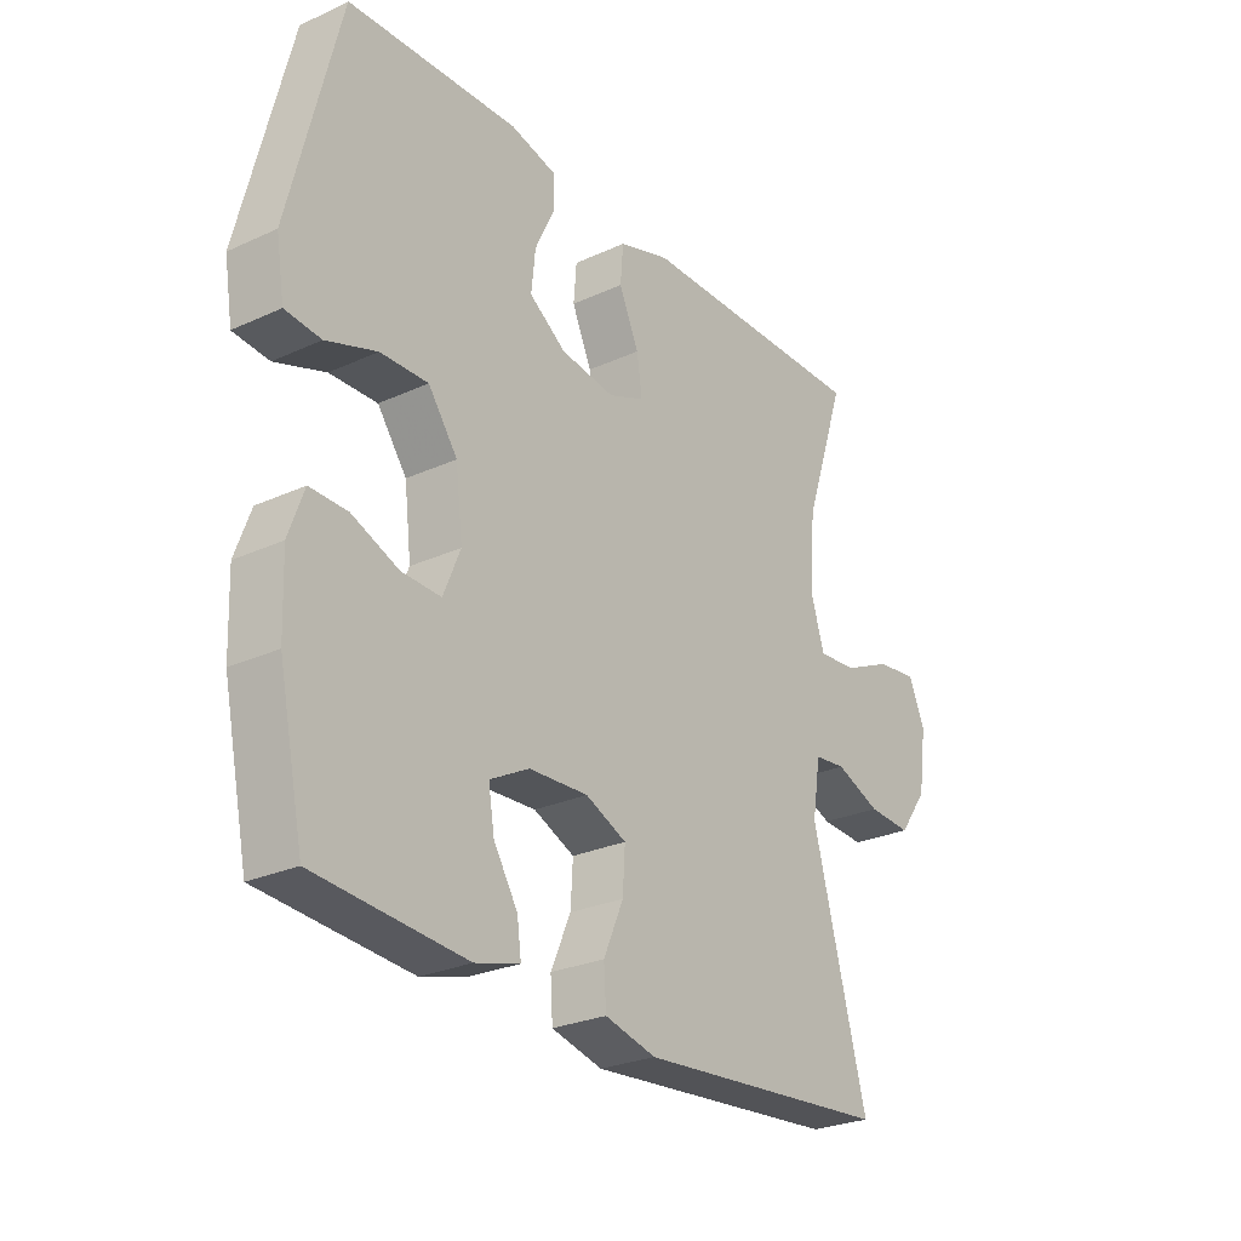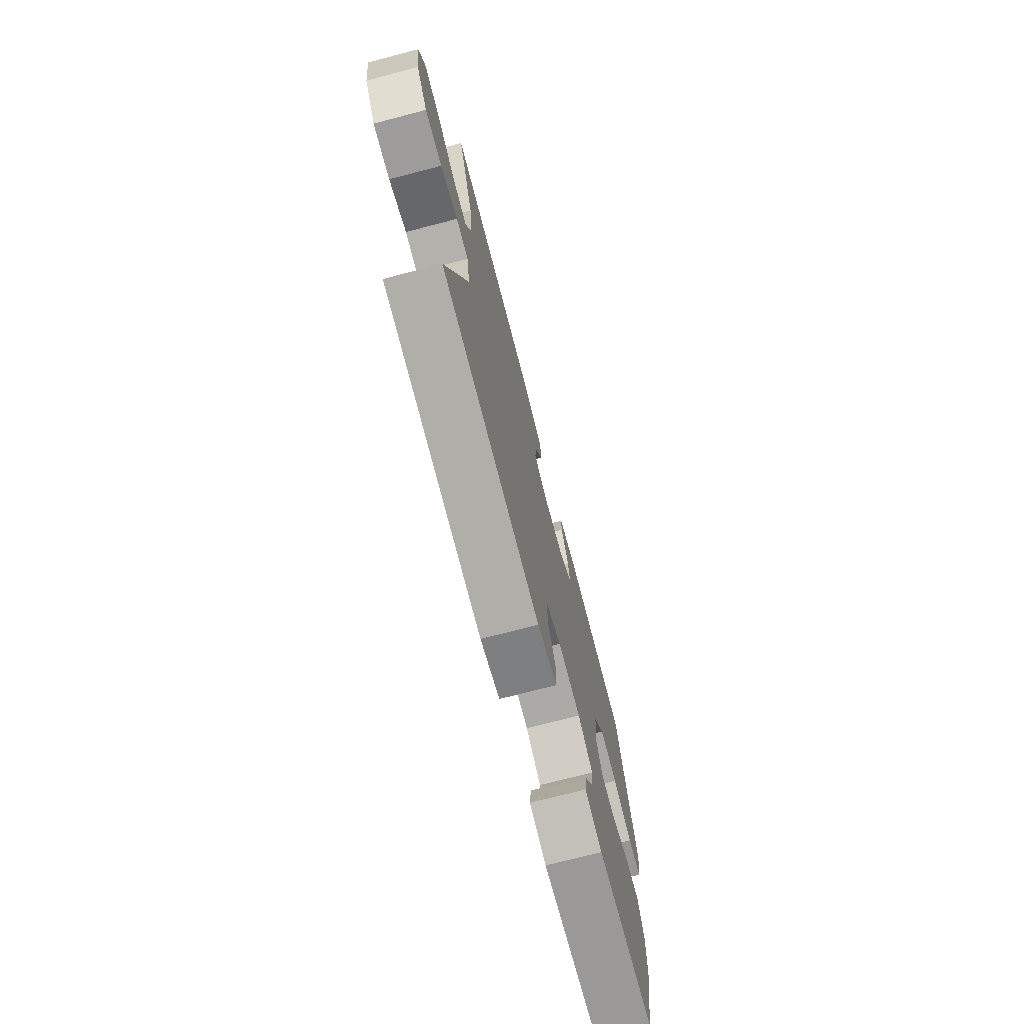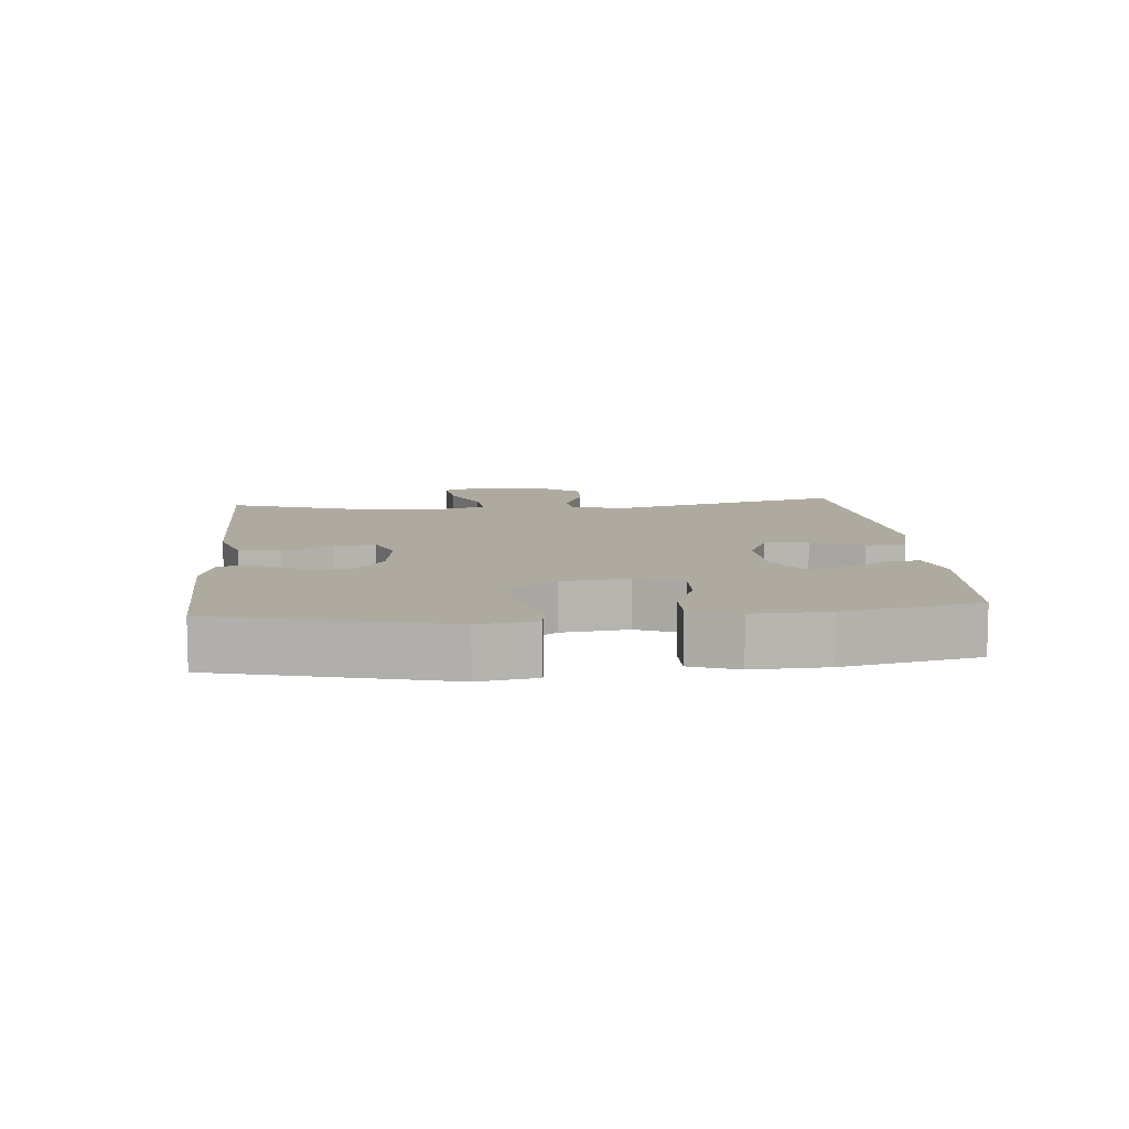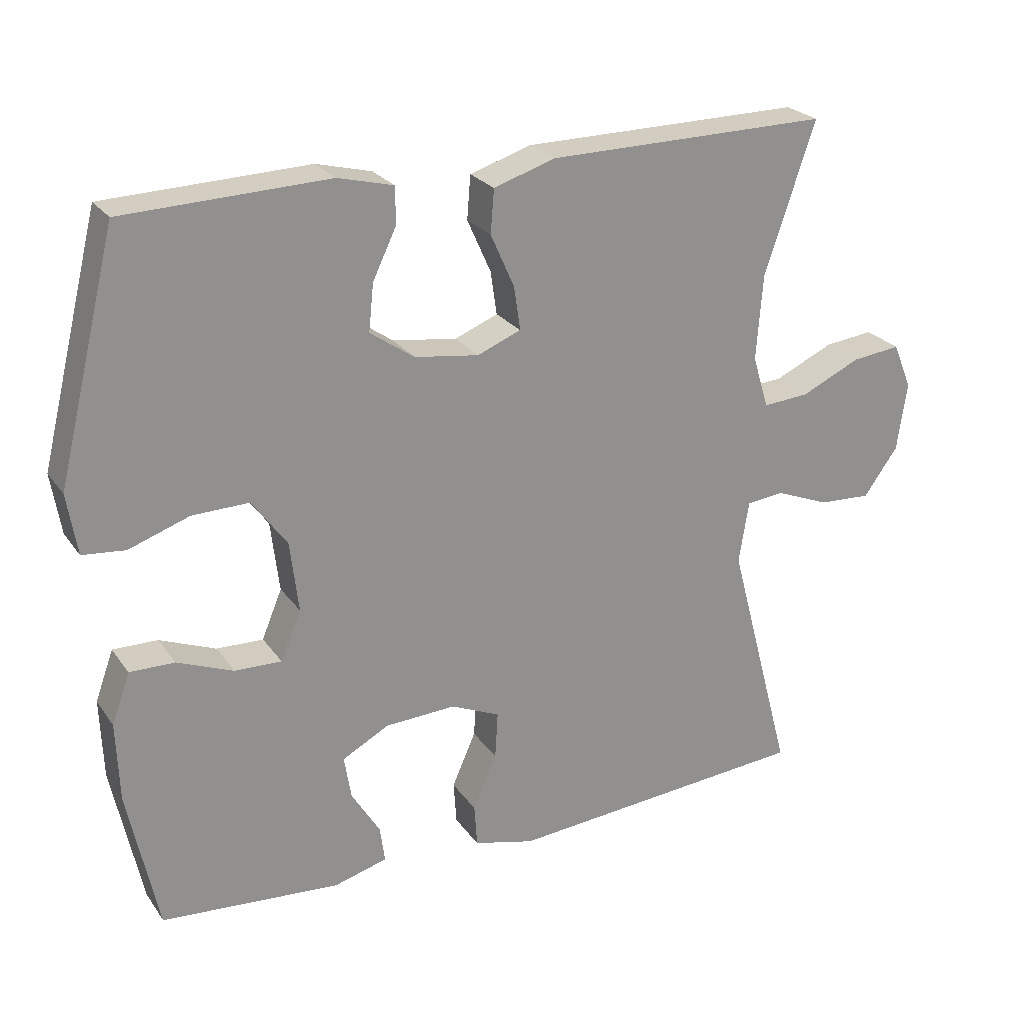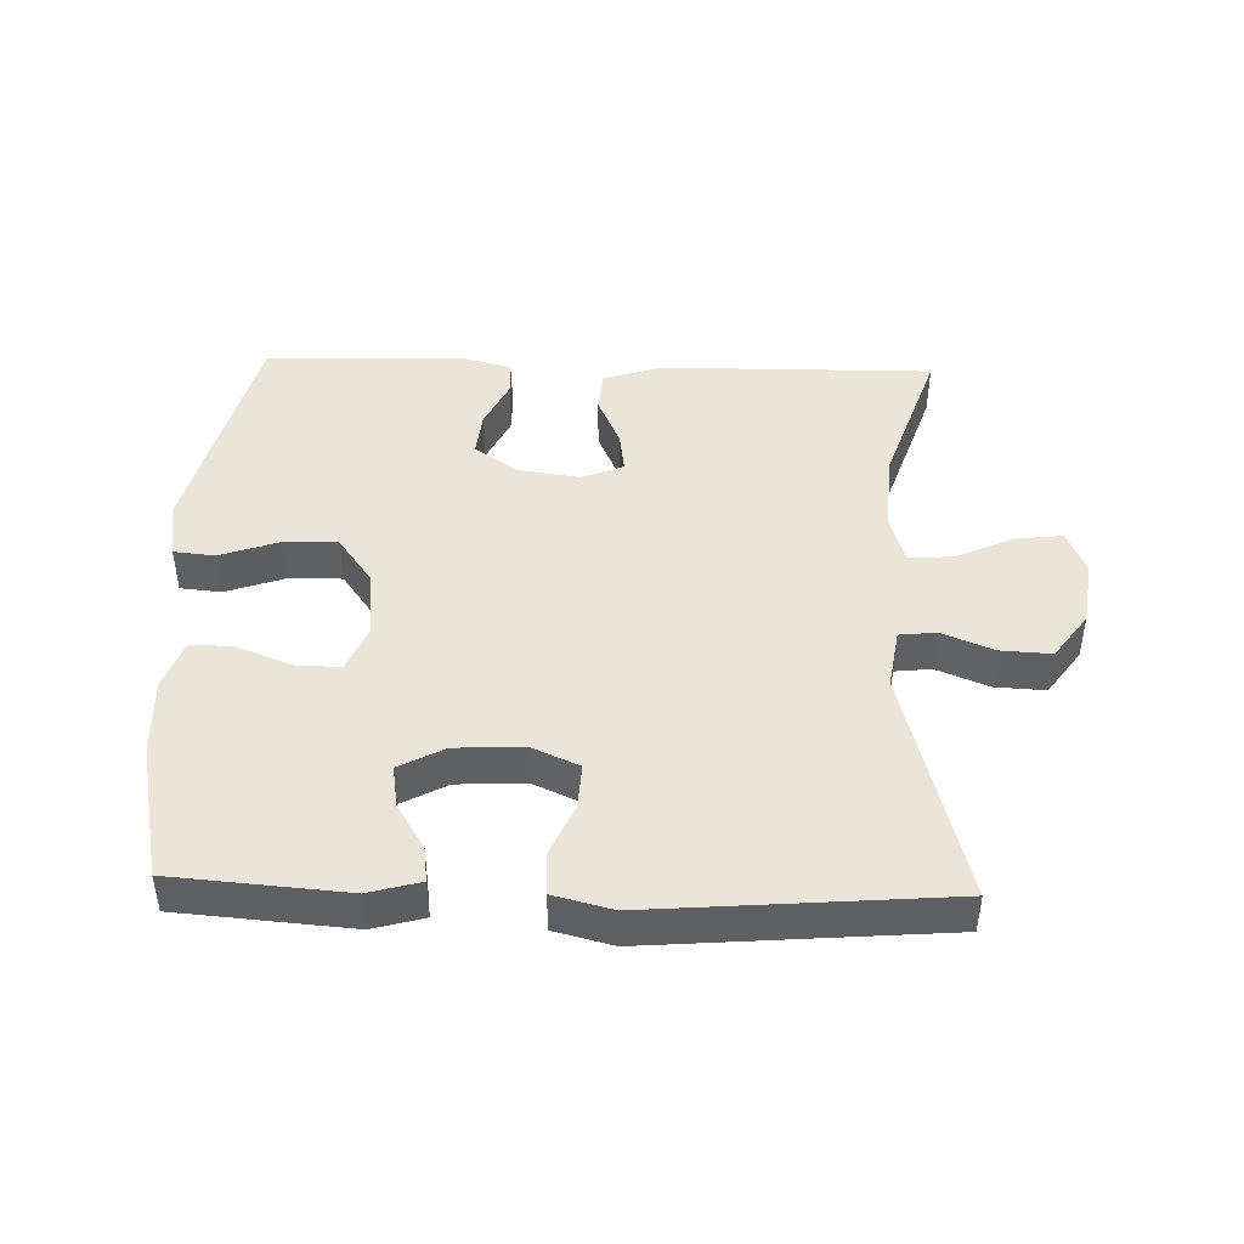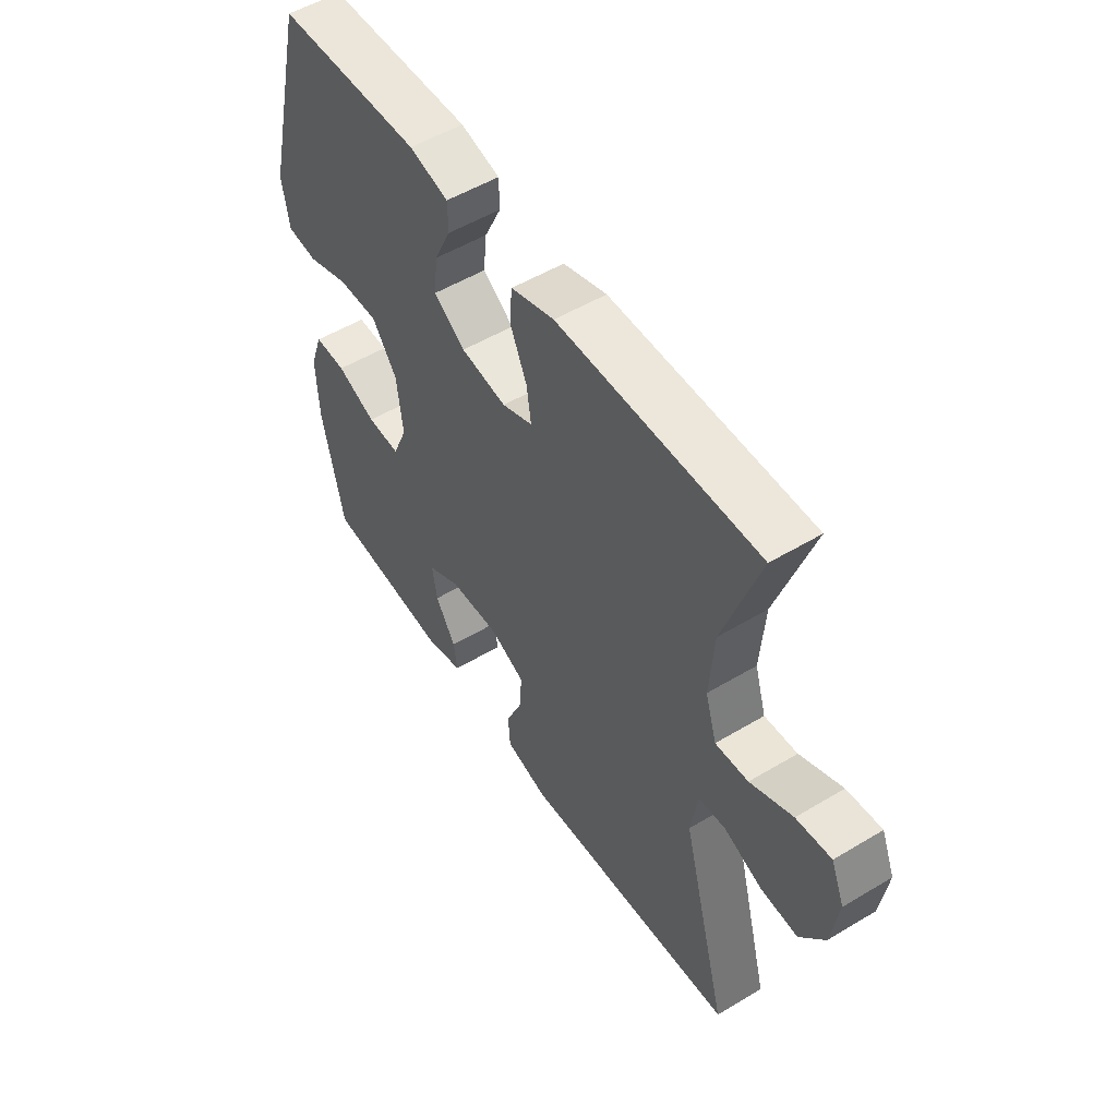
<metadata>
{"format":"obj","ext":"obj","renderer":"f3d","projection":"perspective","resolution":1024,"background":"white","views":[{"elev":-26.6,"azim":125.7,"up":"+Z"},{"elev":-73.1,"azim":-75.4,"up":"+Z"},{"elev":9.4,"azim":84.8,"up":"+Y"},{"elev":24.6,"azim":153.3,"up":"+Z"},{"elev":44.8,"azim":-178.2,"up":"+Y"},{"elev":52.8,"azim":-122.8,"up":"+Z"}]}
</metadata>
<code>
v 0.5 0.07 -0.5
v 0.244 0.07 -0.52
v 0.168 0.07 -0.499
v 0.175 0.07 -0.447
v 0.216 0.07 -0.38
v 0.226 0.07 -0.318
v 0.159 0.07 -0.282
v 0.058 0.07 -0.277
v -0.012 0.07 -0.308
v -0.008 0.07 -0.375
v 0.026 0.07 -0.453
v 0.022 0.07 -0.514
v -0.065 0.07 -0.536
v -0.5 0.07 -0.5
v -0.407 0.07 -0.15
v -0.421 0.07 -0.061
v -0.475 0.07 -0.055
v -0.552 0.07 -0.086
v -0.627 0.07 -0.09
v -0.676 0.07 -0.022
v -0.69 0.07 0.076
v -0.663 0.07 0.141
v -0.593 0.07 0.133
v -0.508 0.07 0.094
v -0.442 0.07 0.089
v -0.419 0.07 0.164
v -0.428 0.07 0.285
v -0.5 0.07 0.5
v -0.097 0.07 0.496
v -0.009 0.07 0.468
v -0.004 0.07 0.406
v -0.038 0.07 0.33
v -0.047 0.07 0.268
v 0.015 0.07 0.243
v 0.107 0.07 0.256
v 0.17 0.07 0.3
v 0.163 0.07 0.367
v 0.129 0.07 0.438
v 0.13 0.07 0.49
v 0.209 0.07 0.51
v 0.5 0.07 0.5
v 0.585 0.07 0.157
v 0.571 0.07 0.07
v 0.51 0.07 0.064
v 0.424 0.07 0.094
v 0.343 0.07 0.096
v 0.293 0.07 0.027
v 0.281 0.07 -0.074
v 0.31 0.07 -0.144
v 0.377 0.07 -0.142
v 0.457 0.07 -0.11
v 0.521 0.07 -0.109
v 0.547 0.07 -0.181
v 0.543 0.07 -0.295
v 0.5 0 -0.5
v 0.244 0 -0.52
v 0.168 0 -0.499
v 0.175 0 -0.447
v 0.216 0 -0.38
v 0.226 0 -0.318
v 0.159 0 -0.282
v 0.058 0 -0.277
v -0.012 0 -0.308
v -0.008 0 -0.375
v 0.026 0 -0.453
v 0.022 0 -0.514
v -0.065 0 -0.536
v -0.5 0 -0.5
v -0.407 0 -0.15
v -0.421 0 -0.061
v -0.475 0 -0.055
v -0.552 0 -0.086
v -0.627 0 -0.09
v -0.676 0 -0.022
v -0.69 0 0.076
v -0.663 0 0.141
v -0.593 0 0.133
v -0.508 0 0.094
v -0.442 0 0.089
v -0.419 0 0.164
v -0.428 0 0.285
v -0.5 0 0.5
v -0.097 0 0.496
v -0.009 0 0.468
v -0.004 0 0.406
v -0.038 0 0.33
v -0.047 0 0.268
v 0.015 0 0.243
v 0.107 0 0.256
v 0.17 0 0.3
v 0.163 0 0.367
v 0.129 0 0.438
v 0.13 0 0.49
v 0.209 0 0.51
v 0.5 0 0.5
v 0.585 0 0.157
v 0.571 0 0.07
v 0.51 0 0.064
v 0.424 0 0.094
v 0.343 0 0.096
v 0.293 0 0.027
v 0.281 0 -0.074
v 0.31 0 -0.144
v 0.377 0 -0.142
v 0.457 0 -0.11
v 0.521 0 -0.109
v 0.547 0 -0.181
v 0.543 0 -0.295
f 3 4 5
f 2 3 5
f 1 2 5
f 54 1 5
f 53 54 5
f 52 53 5
f 51 52 5
f 50 51 5
f 49 50 5 6
f 48 49 6 7
f 47 48 7 8
f 46 47 8 9
f 43 44 45
f 42 43 45
f 41 42 45
f 40 41 45
f 39 40 45
f 38 39 45
f 37 38 45
f 36 37 45 46
f 35 36 46 9
f 30 31 32
f 29 30 32
f 28 29 32
f 27 28 32
f 26 27 32 33
f 25 26 33 34
f 22 23 24
f 21 22 24
f 20 21 24
f 19 20 24
f 18 19 24
f 17 18 24
f 16 17 24 25
f 34 35 9
f 25 34 9
f 16 25 9
f 15 16 9
f 13 14 15
f 12 13 15
f 11 12 15
f 10 11 15
f 9 10 15
f 59 58 57
f 59 57 56
f 59 56 55
f 59 55 108
f 59 108 107
f 59 107 106
f 59 106 105
f 59 105 104
f 60 59 104 103
f 61 60 103 102
f 62 61 102 101
f 63 62 101 100
f 99 98 97
f 99 97 96
f 99 96 95
f 99 95 94
f 99 94 93
f 99 93 92
f 99 92 91
f 100 99 91 90
f 63 100 90 89
f 86 85 84
f 86 84 83
f 86 83 82
f 86 82 81
f 87 86 81 80
f 88 87 80 79
f 78 77 76
f 78 76 75
f 78 75 74
f 78 74 73
f 78 73 72
f 78 72 71
f 79 78 71 70
f 63 89 88
f 63 88 79
f 63 79 70
f 63 70 69
f 69 68 67
f 69 67 66
f 69 66 65
f 69 65 64
f 69 64 63
f 1 55 56 2
f 2 56 57 3
f 3 57 58 4
f 4 58 59 5
f 5 59 60 6
f 6 60 61 7
f 7 61 62 8
f 8 62 63 9
f 9 63 64 10
f 10 64 65 11
f 11 65 66 12
f 12 66 67 13
f 13 67 68 14
f 14 68 69 15
f 15 69 70 16
f 16 70 71 17
f 17 71 72 18
f 18 72 73 19
f 19 73 74 20
f 20 74 75 21
f 21 75 76 22
f 22 76 77 23
f 23 77 78 24
f 24 78 79 25
f 25 79 80 26
f 26 80 81 27
f 27 81 82 28
f 28 82 83 29
f 29 83 84 30
f 30 84 85 31
f 31 85 86 32
f 32 86 87 33
f 33 87 88 34
f 34 88 89 35
f 35 89 90 36
f 36 90 91 37
f 37 91 92 38
f 38 92 93 39
f 39 93 94 40
f 40 94 95 41
f 41 95 96 42
f 42 96 97 43
f 43 97 98 44
f 44 98 99 45
f 45 99 100 46
f 46 100 101 47
f 47 101 102 48
f 48 102 103 49
f 49 103 104 50
f 50 104 105 51
f 51 105 106 52
f 52 106 107 53
f 53 107 108 54
f 54 108 55 1

</code>
